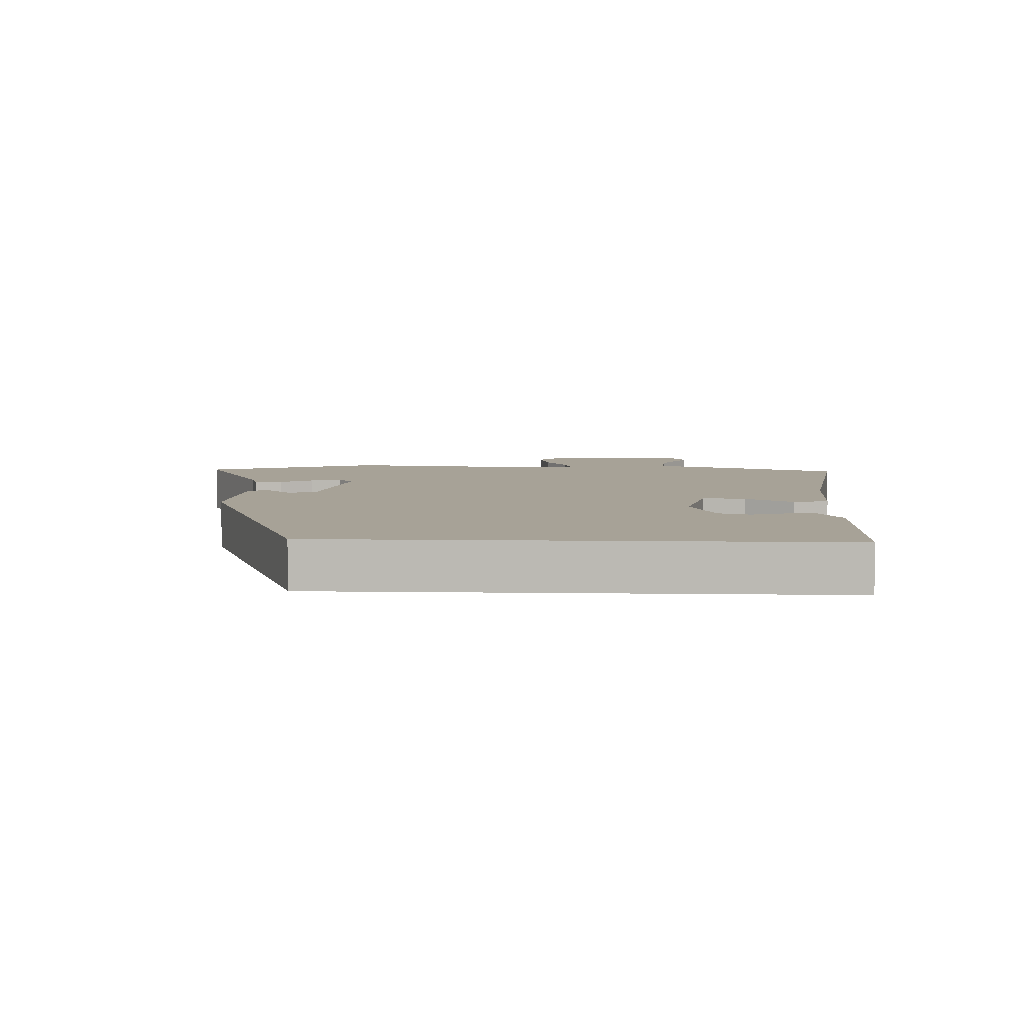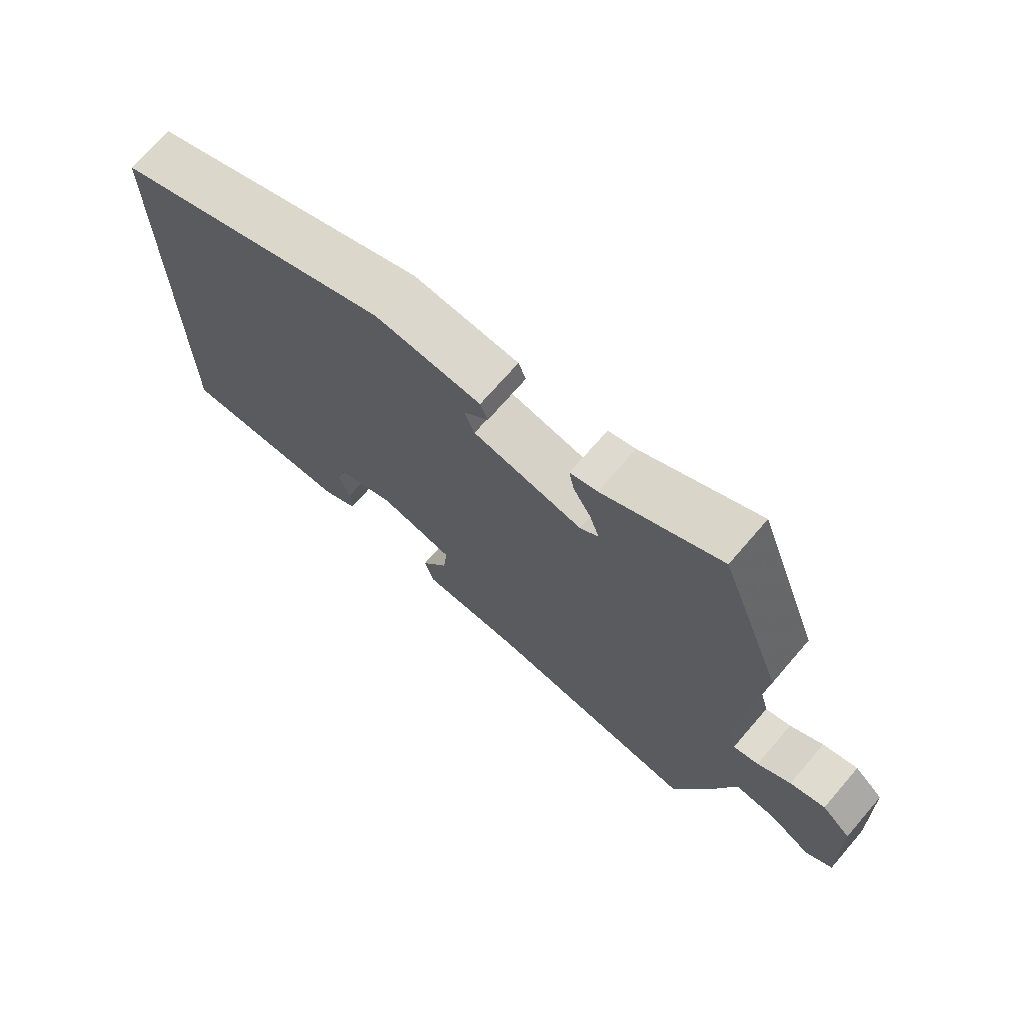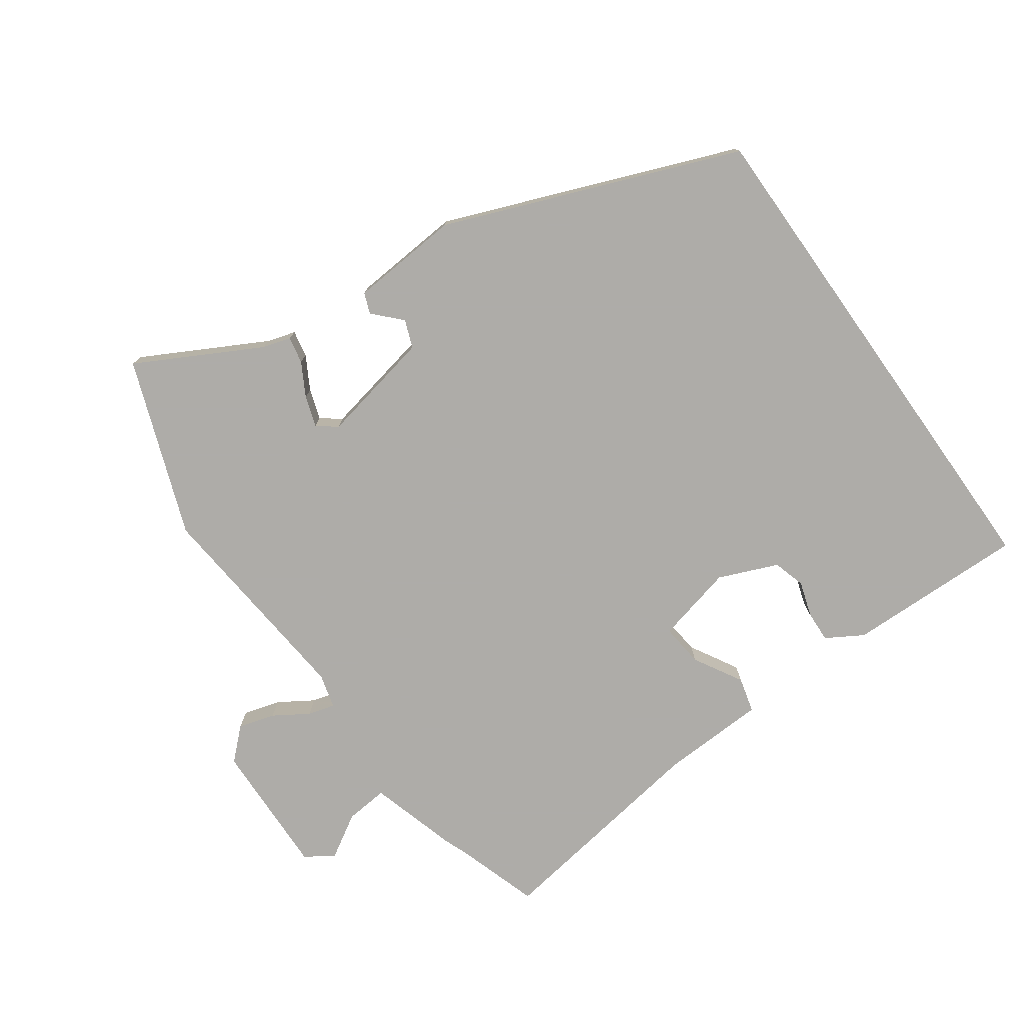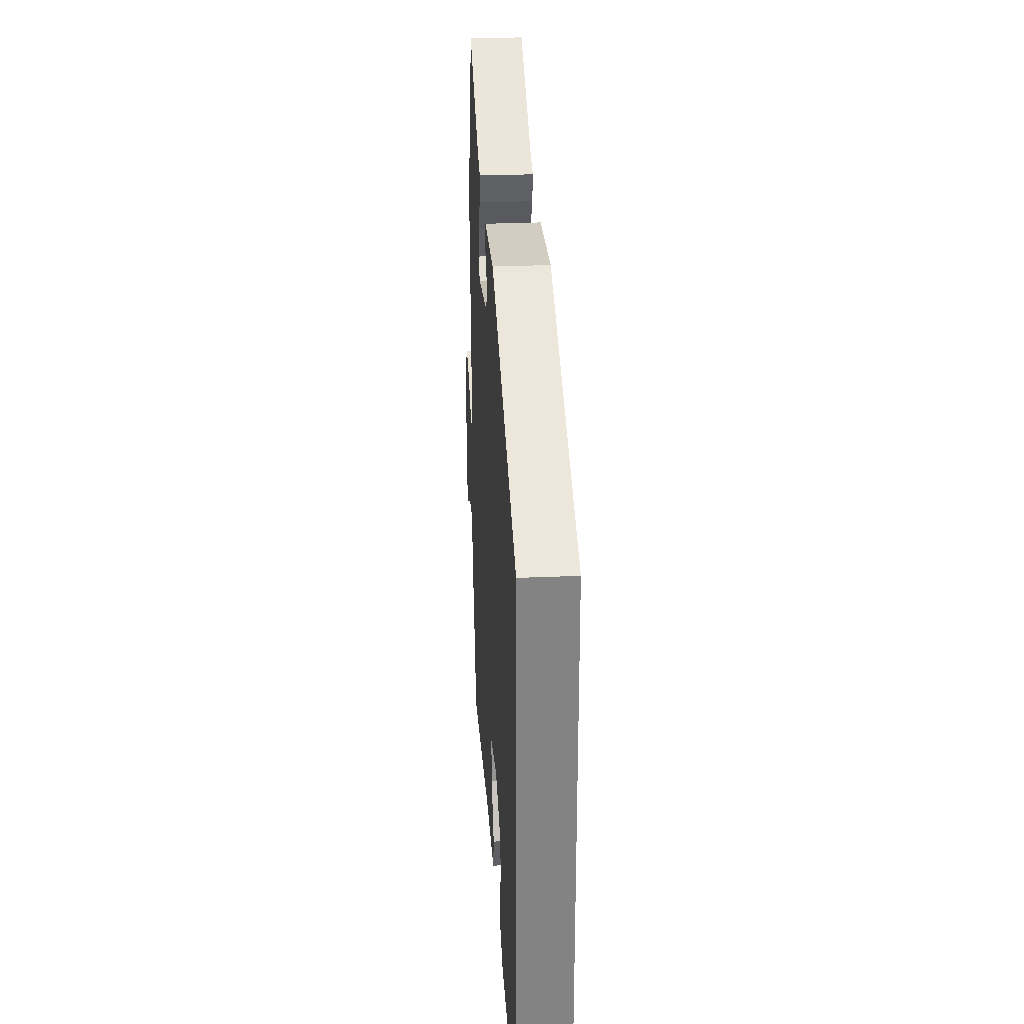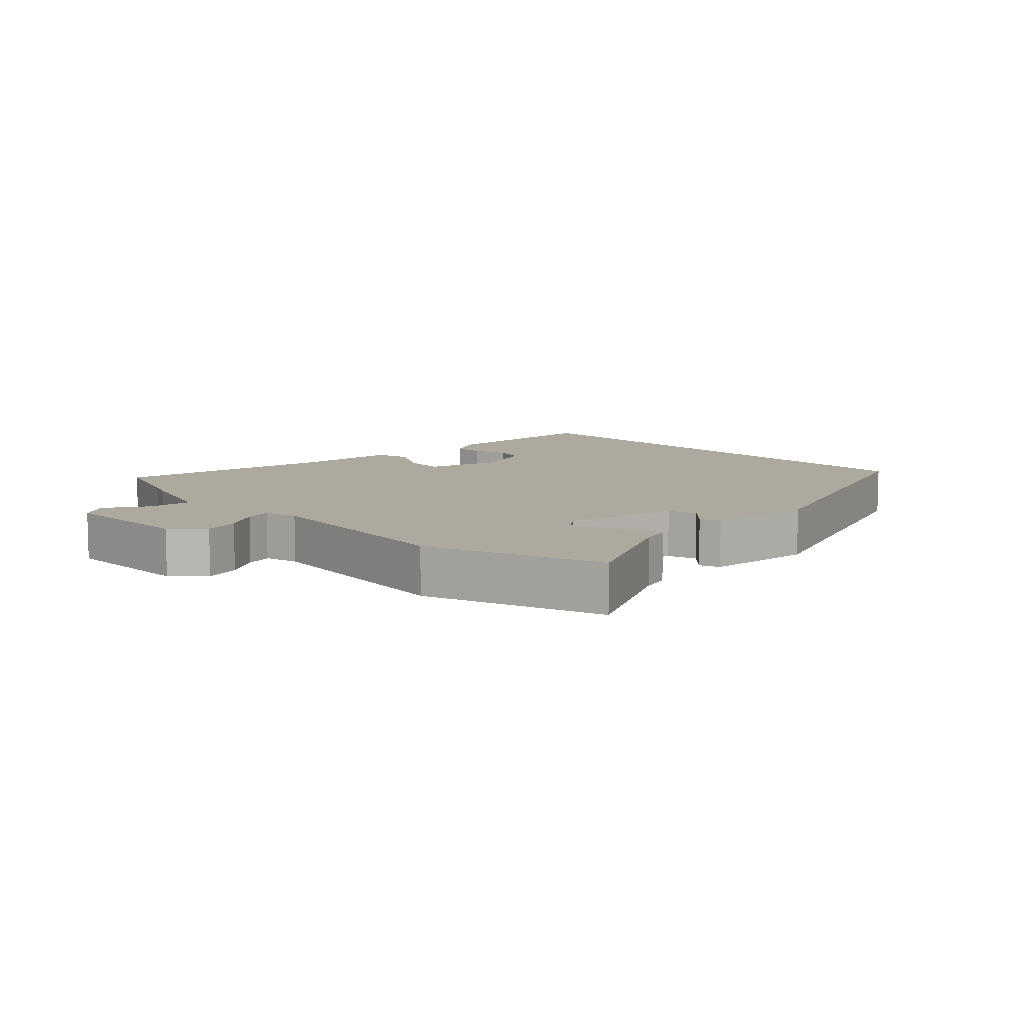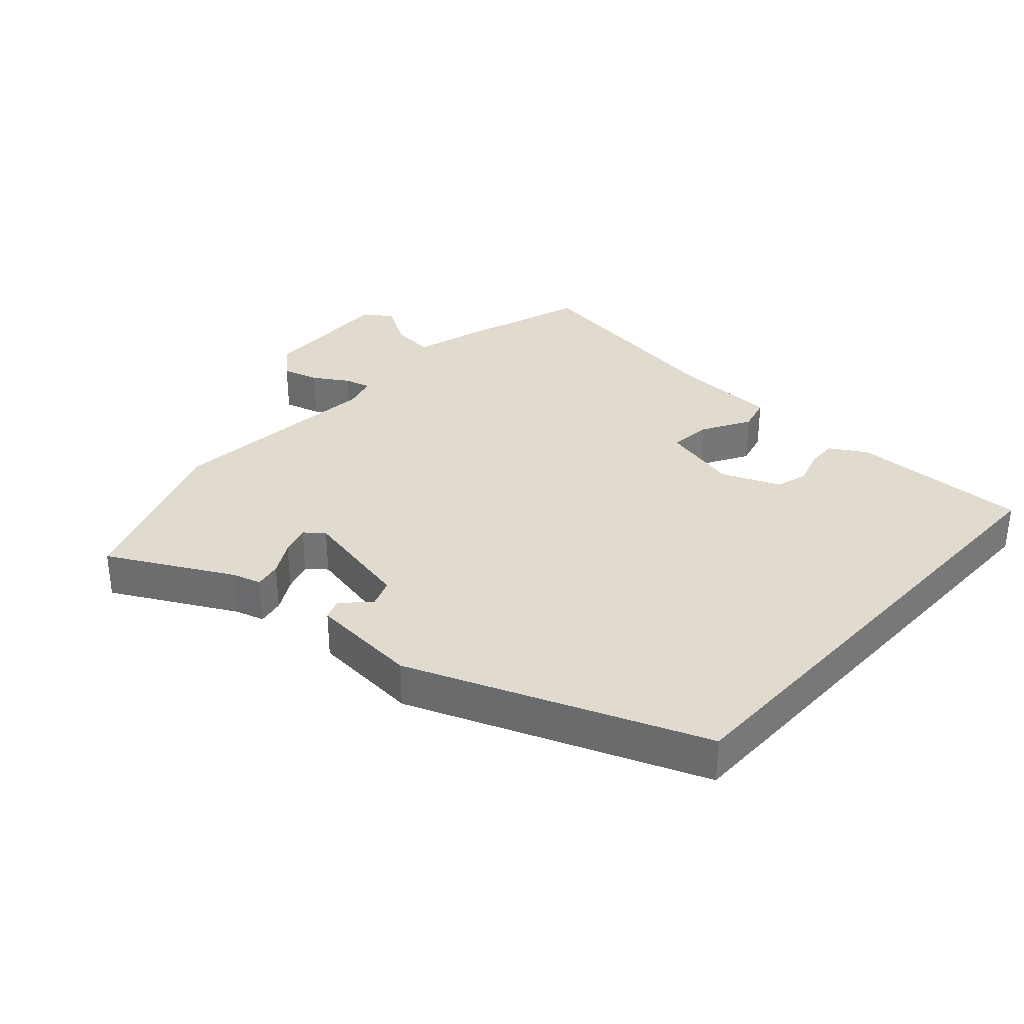
<metadata>
{"format":"obj","ext":"obj","renderer":"f3d","projection":"perspective","resolution":1024,"background":"white","views":[{"elev":6.6,"azim":92.5,"up":"+Y"},{"elev":70.9,"azim":-139.2,"up":"+Z"},{"elev":-77.0,"azim":35.4,"up":"+Y"},{"elev":29.3,"azim":86.4,"up":"+Z"},{"elev":9.1,"azim":-43.3,"up":"+Y"},{"elev":33.4,"azim":42.2,"up":"+Y"}]}
</metadata>
<code>
v 0.5 0.07 0.288
v 0.5 0.07 -0.487
v 0.229 0.07 -0.481
v 0.174 0.07 -0.448
v 0.176 0.07 -0.401
v 0.193 0.07 -0.348
v 0.179 0.07 -0.299
v 0.09 0.07 -0.262
v -0.028 0.07 -0.29
v -0.021 0.07 -0.355
v 0.021 0.07 -0.428
v 0.007 0.07 -0.481
v -0.152 0.07 -0.487
v -0.488 0.07 -0.537
v -0.528 0.07 -0.413
v -0.542 0.07 -0.377
v -0.581 0.07 -0.243
v -0.646 0.07 -0.249
v -0.712 0.07 -0.289
v -0.754 0.07 -0.26
v -0.748 0.07 -0.056
v -0.702 0.07 -0.013
v -0.647 0.07 -0.029
v -0.595 0.07 -0.062
v -0.555 0.07 -0.073
v -0.541 0.07 -0.022
v -0.572 0.07 0.305
v -0.474 0.07 0.571
v -0.289 0.07 0.472
v -0.246 0.07 0.459
v -0.254 0.07 0.418
v -0.282 0.07 0.368
v -0.297 0.07 0.322
v -0.268 0.07 0.299
v -0.096 0.07 0.334
v -0.08 0.07 0.376
v -0.119 0.07 0.417
v -0.107 0.07 0.448
v 0.059 0.07 0.461
v 0.5 0 0.288
v 0.5 0 -0.487
v 0.229 0 -0.481
v 0.174 0 -0.448
v 0.176 0 -0.401
v 0.193 0 -0.348
v 0.179 0 -0.299
v 0.09 0 -0.262
v -0.028 0 -0.29
v -0.021 0 -0.355
v 0.021 0 -0.428
v 0.007 0 -0.481
v -0.152 0 -0.487
v -0.488 0 -0.537
v -0.528 0 -0.413
v -0.542 0 -0.377
v -0.581 0 -0.243
v -0.646 0 -0.249
v -0.712 0 -0.289
v -0.754 0 -0.26
v -0.748 0 -0.056
v -0.702 0 -0.013
v -0.647 0 -0.029
v -0.595 0 -0.062
v -0.555 0 -0.073
v -0.541 0 -0.022
v -0.572 0 0.305
v -0.474 0 0.571
v -0.289 0 0.472
v -0.246 0 0.459
v -0.254 0 0.418
v -0.282 0 0.368
v -0.297 0 0.322
v -0.268 0 0.299
v -0.096 0 0.334
v -0.08 0 0.376
v -0.119 0 0.417
v -0.107 0 0.448
v 0.059 0 0.461
f 38 39 1
f 37 38 1
f 36 37 1
f 35 36 1 2
f 34 35 2
f 33 34 2
f 29 30 31 32
f 29 32 33
f 28 29 33
f 27 28 33
f 26 27 33
f 25 26 33
f 22 23 24
f 21 22 24
f 20 21 24
f 19 20 24
f 18 19 24
f 17 18 24 25
f 17 25 33
f 16 17 33
f 15 16 33
f 13 14 15 33
f 10 11 12 13
f 9 10 13 33
f 4 5 6
f 3 4 6
f 2 3 6
f 2 6 7
f 33 2 7
f 8 9 33
f 7 8 33
f 40 78 77
f 40 77 76
f 40 76 75
f 41 40 75 74
f 41 74 73
f 41 73 72
f 71 70 69 68
f 72 71 68
f 72 68 67
f 72 67 66
f 72 66 65
f 72 65 64
f 63 62 61
f 63 61 60
f 63 60 59
f 63 59 58
f 63 58 57
f 64 63 57 56
f 72 64 56
f 72 56 55
f 72 55 54
f 72 54 53 52
f 52 51 50 49
f 72 52 49 48
f 45 44 43
f 45 43 42
f 45 42 41
f 46 45 41
f 46 41 72
f 72 48 47
f 72 47 46
f 1 40 41 2
f 2 41 42 3
f 3 42 43 4
f 4 43 44 5
f 5 44 45 6
f 6 45 46 7
f 7 46 47 8
f 8 47 48 9
f 9 48 49 10
f 10 49 50 11
f 11 50 51 12
f 12 51 52 13
f 13 52 53 14
f 14 53 54 15
f 15 54 55 16
f 16 55 56 17
f 17 56 57 18
f 18 57 58 19
f 19 58 59 20
f 20 59 60 21
f 21 60 61 22
f 22 61 62 23
f 23 62 63 24
f 24 63 64 25
f 25 64 65 26
f 26 65 66 27
f 27 66 67 28
f 28 67 68 29
f 29 68 69 30
f 30 69 70 31
f 31 70 71 32
f 32 71 72 33
f 33 72 73 34
f 34 73 74 35
f 35 74 75 36
f 36 75 76 37
f 37 76 77 38
f 38 77 78 39
f 39 78 40 1

</code>
